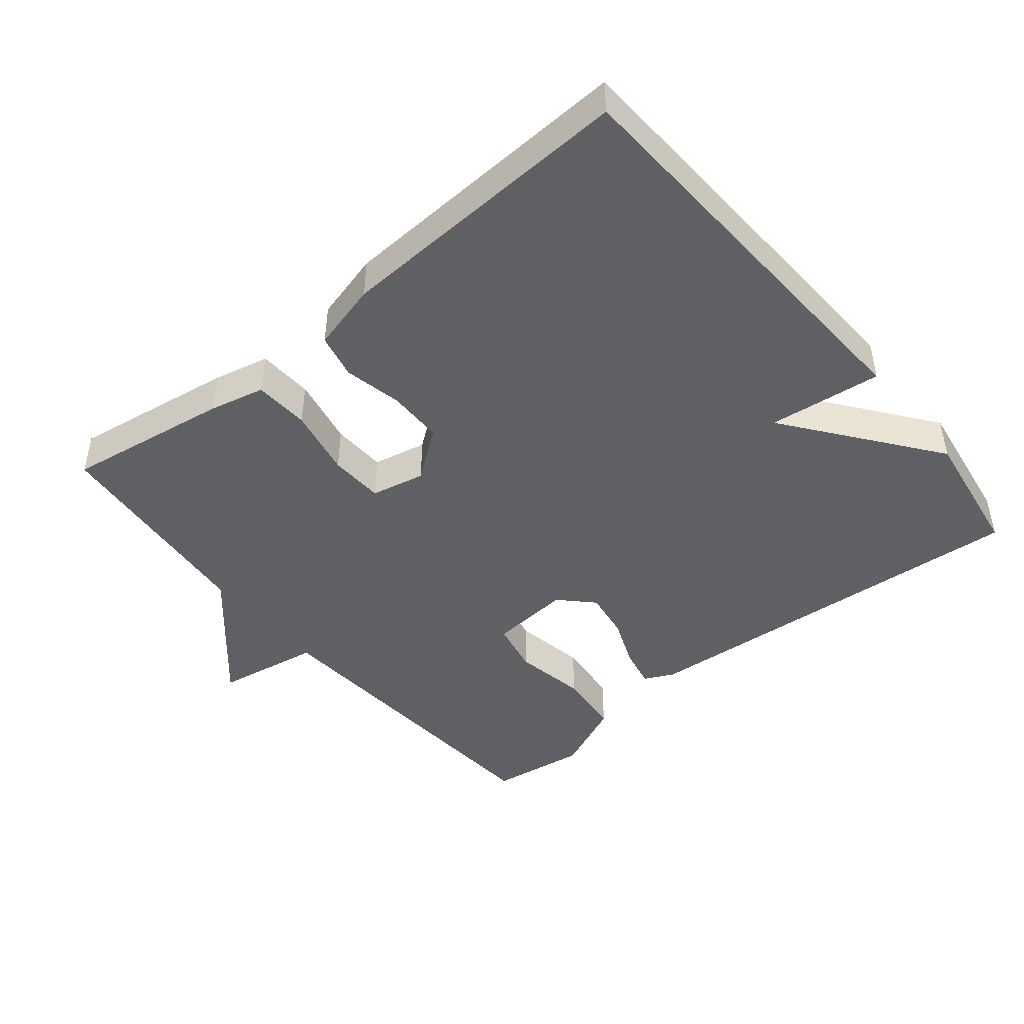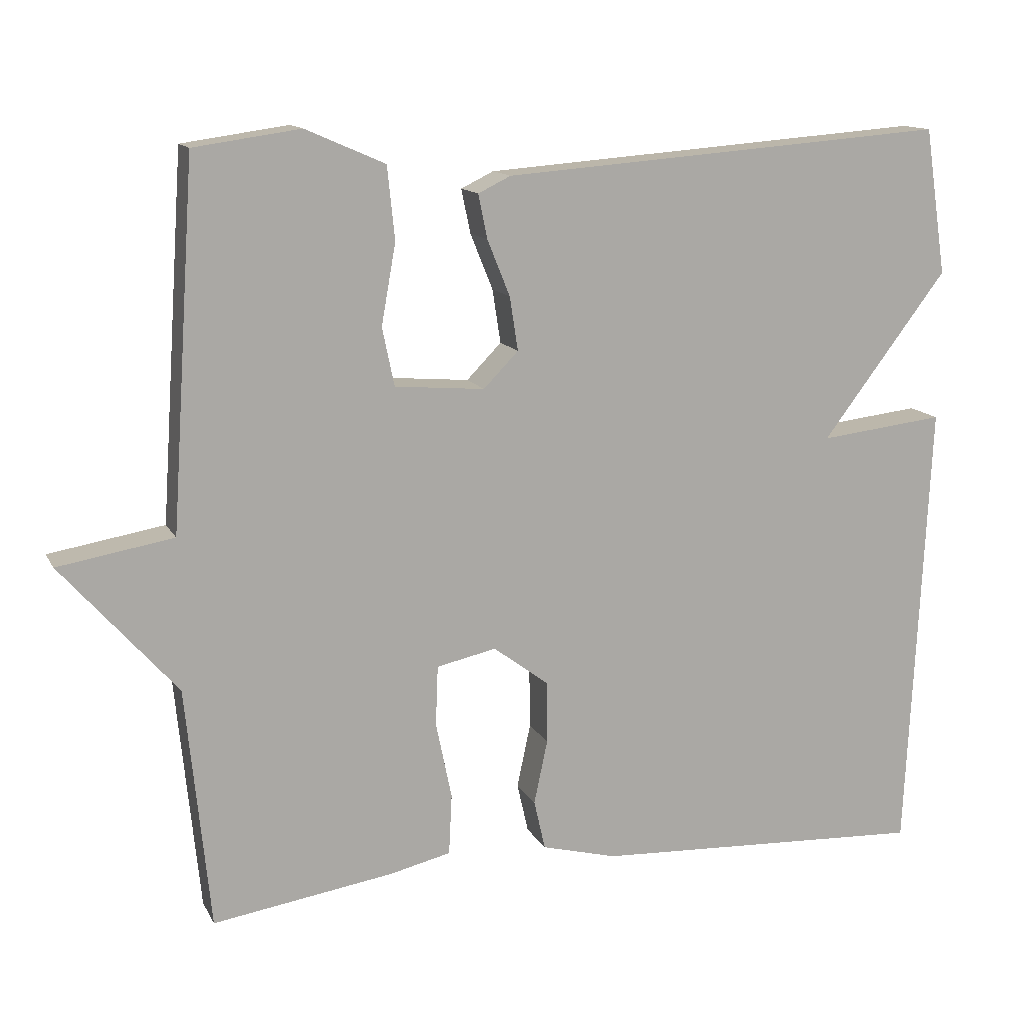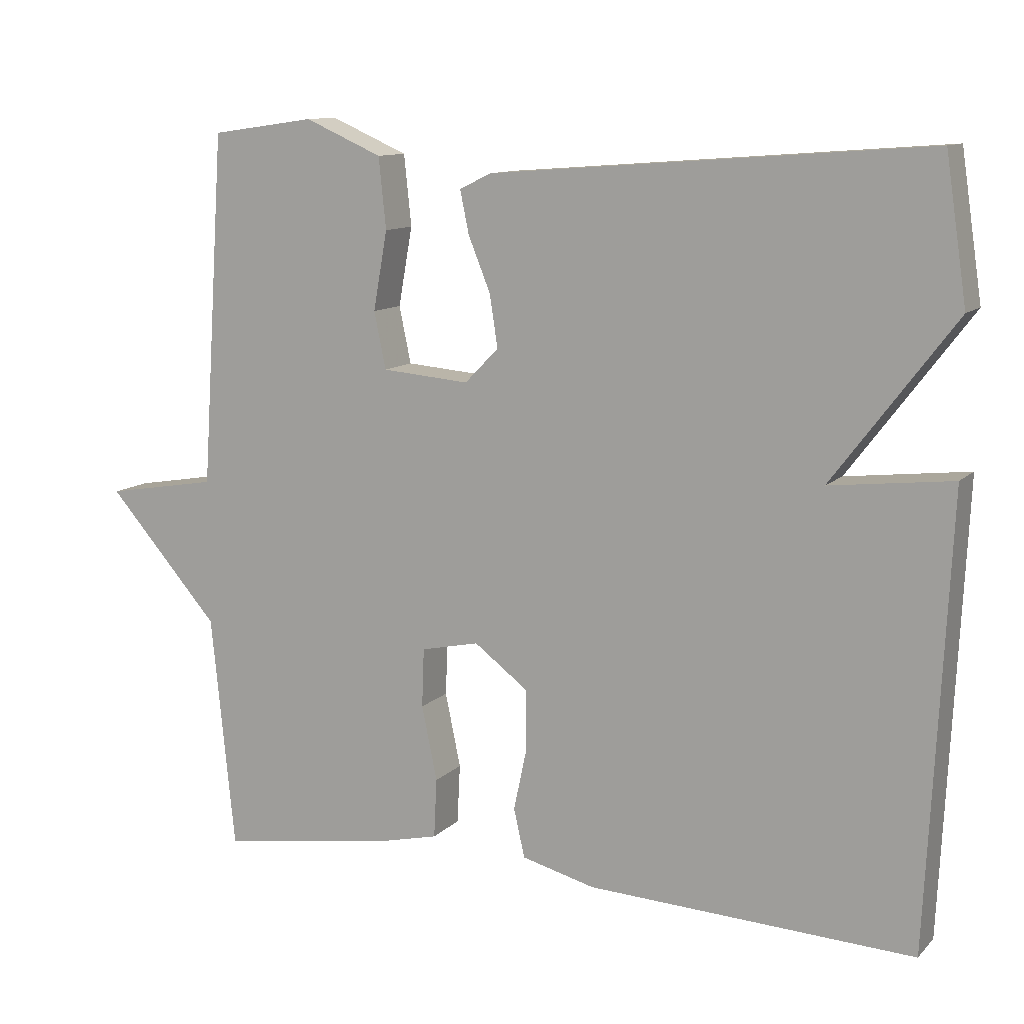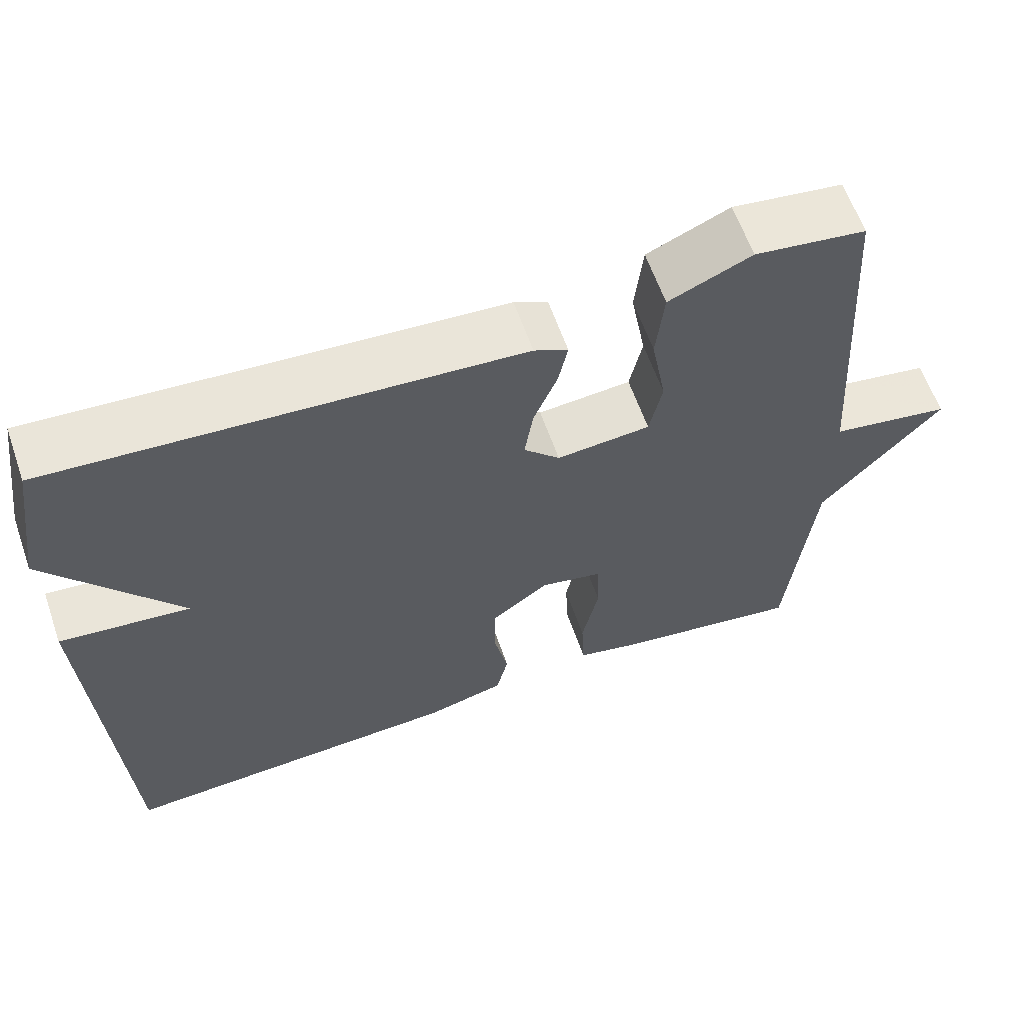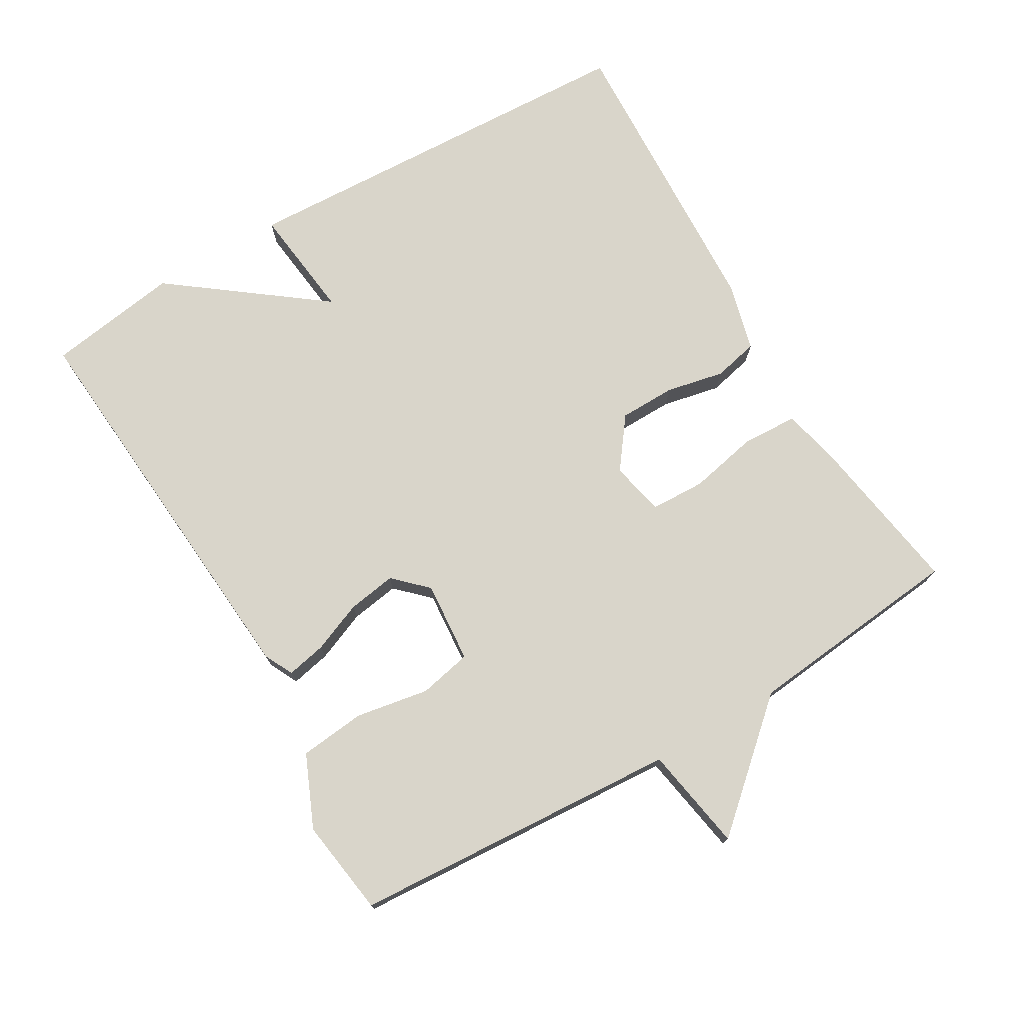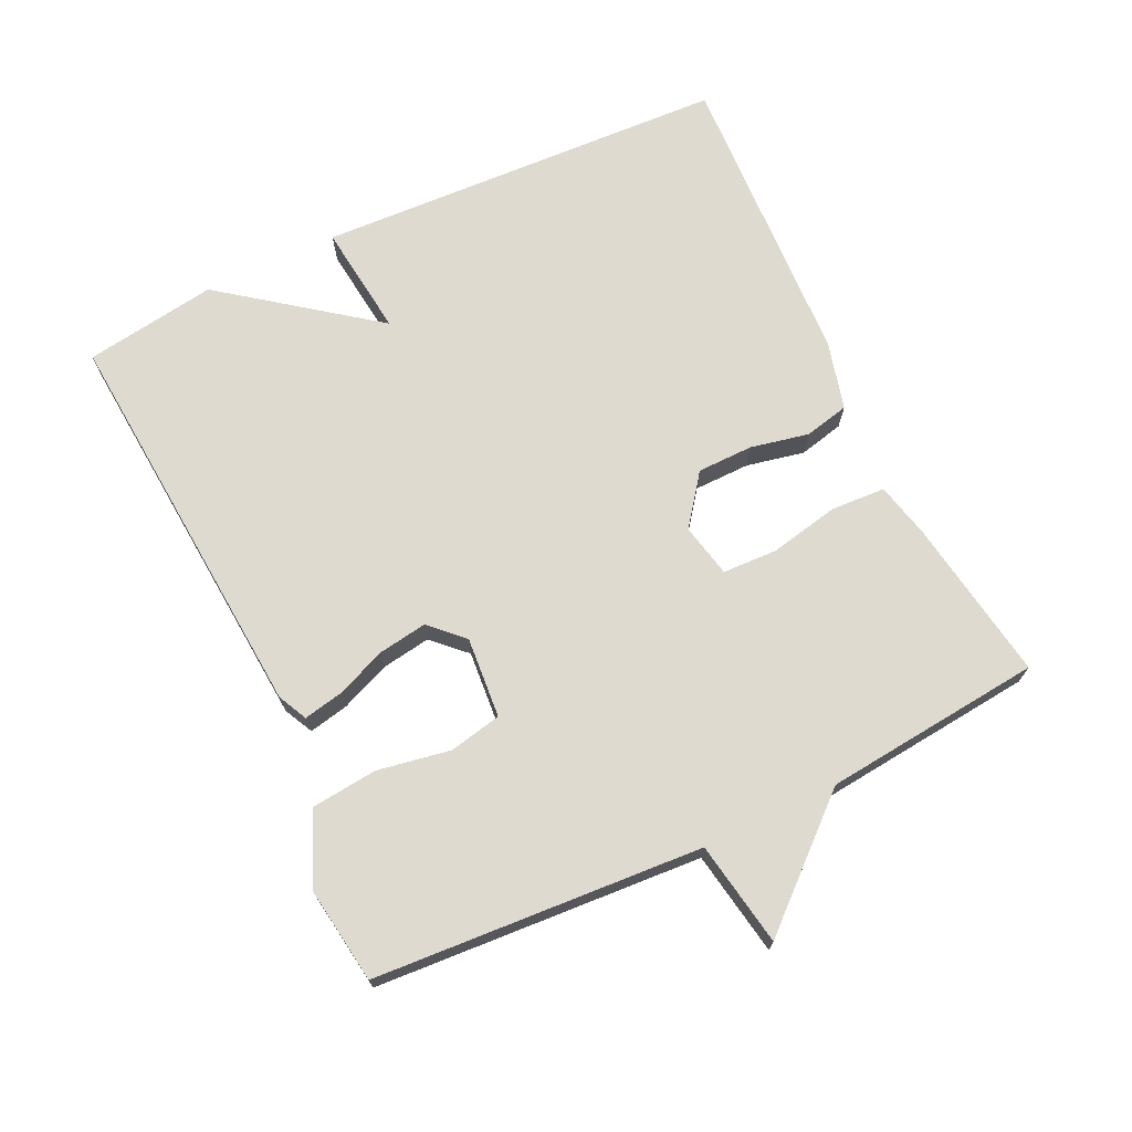
<metadata>
{"format":"obj","ext":"obj","renderer":"f3d","projection":"perspective","resolution":1024,"background":"white","views":[{"elev":-45.3,"azim":-140.5,"up":"+Y"},{"elev":13.3,"azim":161.1,"up":"+Z"},{"elev":11.2,"azim":-154.3,"up":"+Z"},{"elev":61.8,"azim":-19.3,"up":"+Z"},{"elev":74.6,"azim":59.5,"up":"+Y"},{"elev":70.7,"azim":64.5,"up":"+Y"}]}
</metadata>
<code>
v -0.5 0.07 -0.5
v -0.529 0.07 0.106
v -0.363 0.07 0.087
v -0.529 0.07 0.306
v -0.5 0.07 0.5
v 0.092 0.07 0.455
v 0.135 0.07 0.434
v 0.123 0.07 0.376
v 0.093 0.07 0.302
v 0.082 0.07 0.231
v 0.128 0.07 0.184
v 0.247 0.07 0.194
v 0.263 0.07 0.271
v 0.244 0.07 0.378
v 0.254 0.07 0.474
v 0.359 0.07 0.52
v 0.5 0.07 0.5
v 0.532 0.07 0.02
v 0.685 0.07 -0.006
v 0.532 0.07 -0.18
v 0.5 0.07 -0.5
v 0.26 0.07 -0.463
v 0.179 0.07 -0.444
v 0.175 0.07 -0.363
v 0.196 0.07 -0.262
v 0.193 0.07 -0.182
v 0.114 0.07 -0.165
v 0.041 0.07 -0.22
v 0.04 0.07 -0.302
v 0.058 0.07 -0.387
v 0.043 0.07 -0.453
v -0.057 0.07 -0.479
v -0.5 0 -0.5
v -0.529 0 0.106
v -0.363 0 0.087
v -0.529 0 0.306
v -0.5 0 0.5
v 0.092 0 0.455
v 0.135 0 0.434
v 0.123 0 0.376
v 0.093 0 0.302
v 0.082 0 0.231
v 0.128 0 0.184
v 0.247 0 0.194
v 0.263 0 0.271
v 0.244 0 0.378
v 0.254 0 0.474
v 0.359 0 0.52
v 0.5 0 0.5
v 0.532 0 0.02
v 0.685 0 -0.006
v 0.532 0 -0.18
v 0.5 0 -0.5
v 0.26 0 -0.463
v 0.179 0 -0.444
v 0.175 0 -0.363
v 0.196 0 -0.262
v 0.193 0 -0.182
v 0.114 0 -0.165
v 0.041 0 -0.22
v 0.04 0 -0.302
v 0.058 0 -0.387
v 0.043 0 -0.453
v -0.057 0 -0.479
f 1 2 3
f 32 1 3
f 31 32 3
f 30 31 3
f 29 30 3
f 3 4 5
f 29 3 5
f 28 29 5
f 27 28 5
f 26 27 5
f 23 24 25
f 22 23 25
f 21 22 25
f 20 21 25
f 20 25 26
f 19 20 26
f 18 19 26
f 16 17 18
f 15 16 18
f 14 15 18
f 13 14 18
f 12 13 18 26
f 11 12 26
f 10 11 26 5
f 7 8 9
f 6 7 9
f 5 6 9
f 5 9 10
f 35 34 33
f 35 33 64
f 35 64 63
f 35 63 62
f 35 62 61
f 37 36 35
f 37 35 61
f 37 61 60
f 37 60 59
f 37 59 58
f 57 56 55
f 57 55 54
f 57 54 53
f 57 53 52
f 58 57 52
f 58 52 51
f 58 51 50
f 50 49 48
f 50 48 47
f 50 47 46
f 50 46 45
f 58 50 45 44
f 58 44 43
f 37 58 43 42
f 41 40 39
f 41 39 38
f 41 38 37
f 42 41 37
f 1 33 34 2
f 2 34 35 3
f 3 35 36 4
f 4 36 37 5
f 5 37 38 6
f 6 38 39 7
f 7 39 40 8
f 8 40 41 9
f 9 41 42 10
f 10 42 43 11
f 11 43 44 12
f 12 44 45 13
f 13 45 46 14
f 14 46 47 15
f 15 47 48 16
f 16 48 49 17
f 17 49 50 18
f 18 50 51 19
f 19 51 52 20
f 20 52 53 21
f 21 53 54 22
f 22 54 55 23
f 23 55 56 24
f 24 56 57 25
f 25 57 58 26
f 26 58 59 27
f 27 59 60 28
f 28 60 61 29
f 29 61 62 30
f 30 62 63 31
f 31 63 64 32
f 32 64 33 1

</code>
